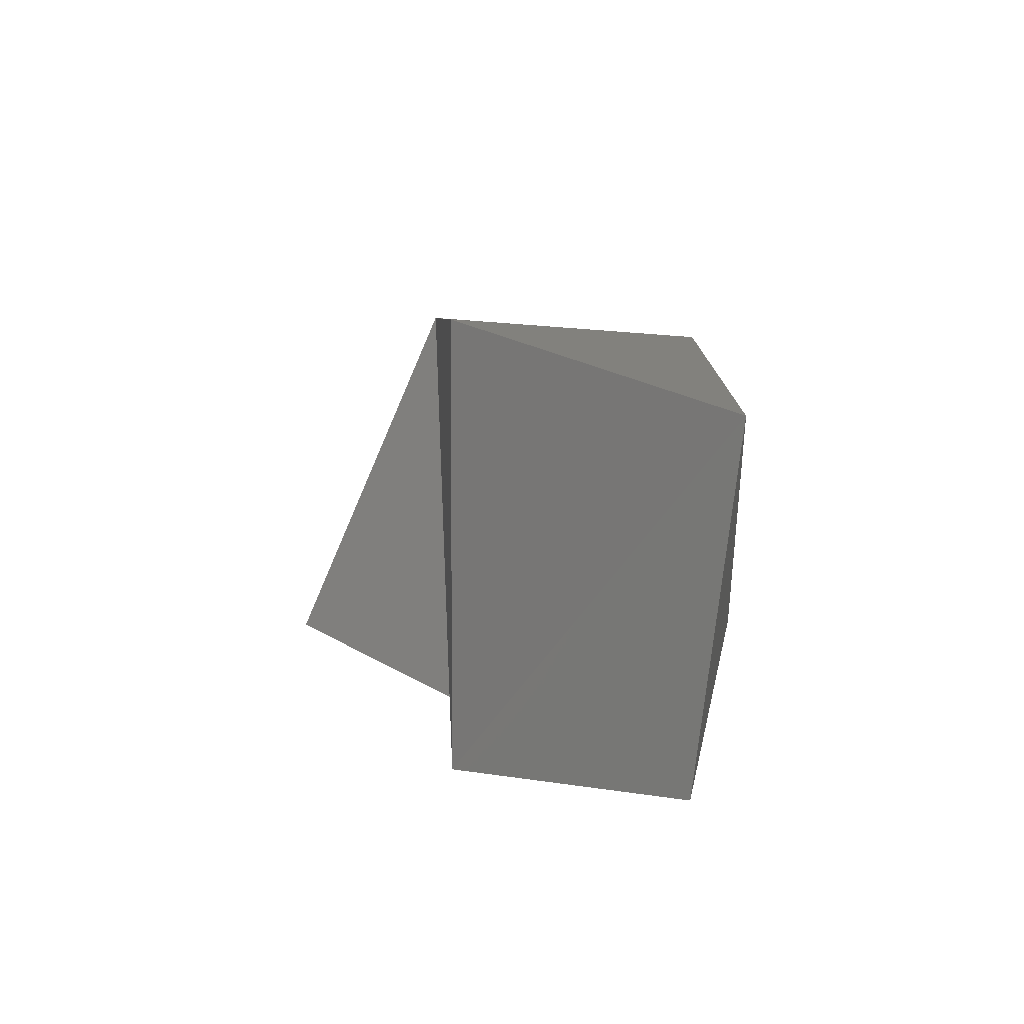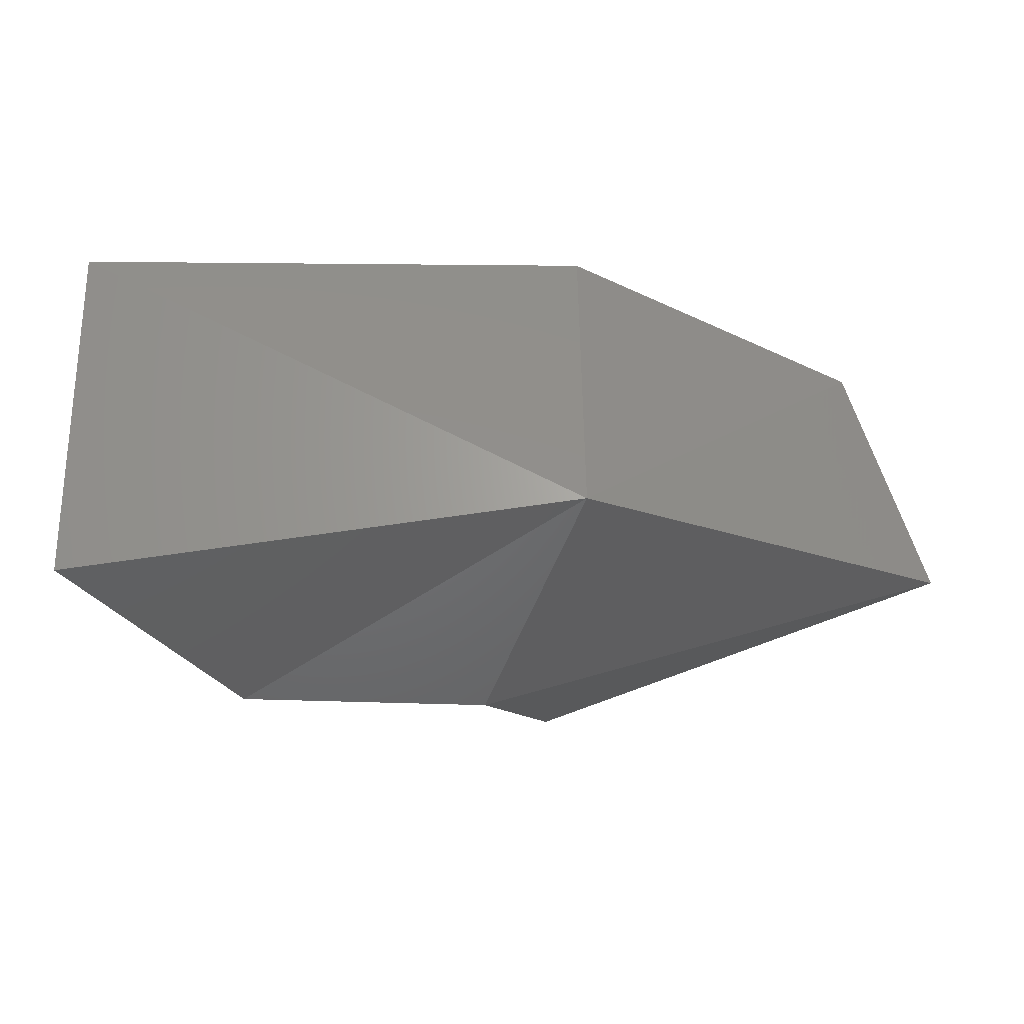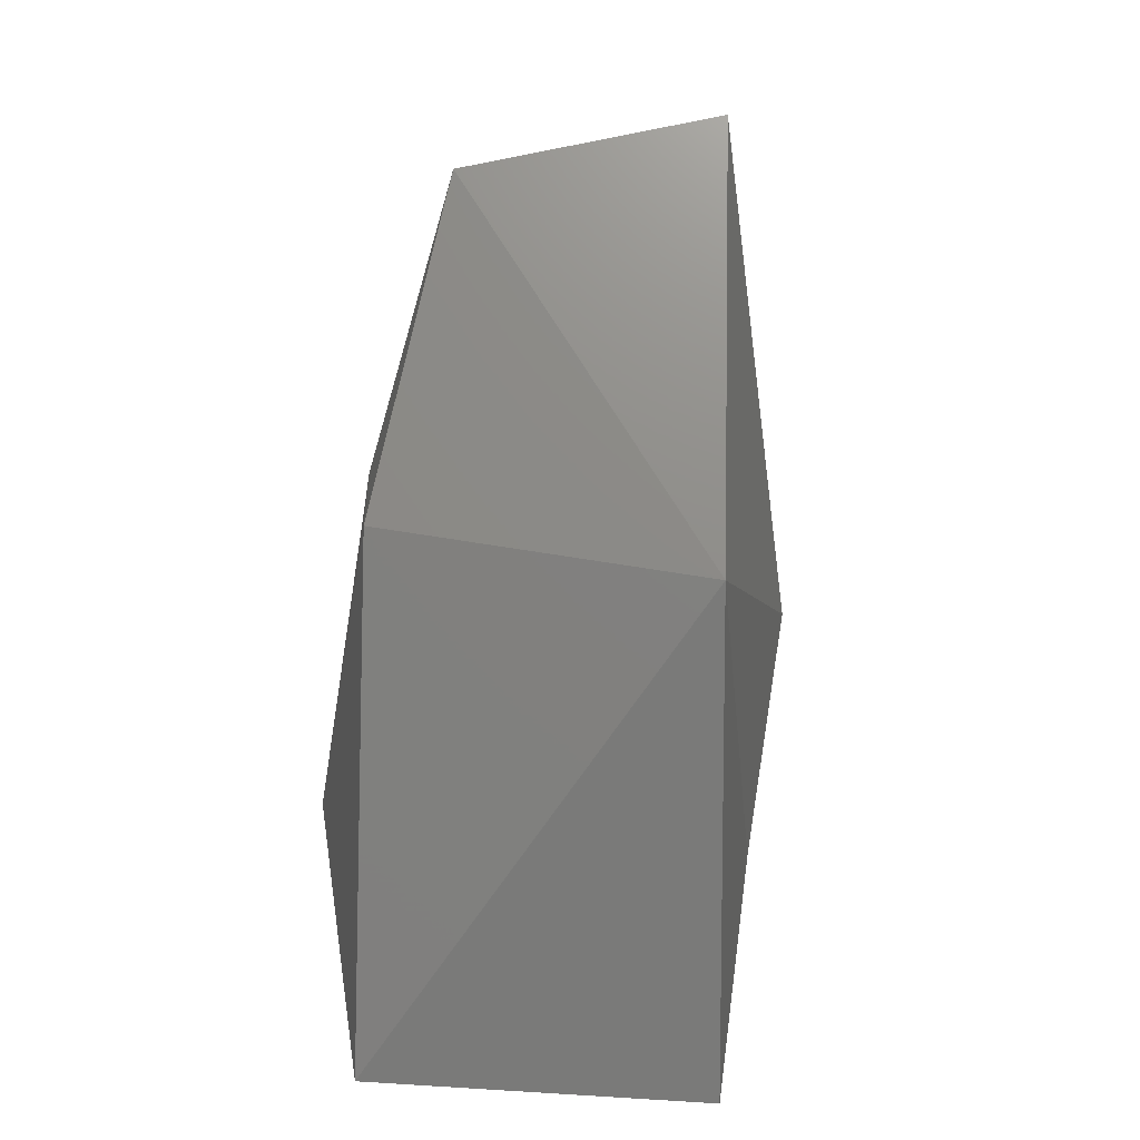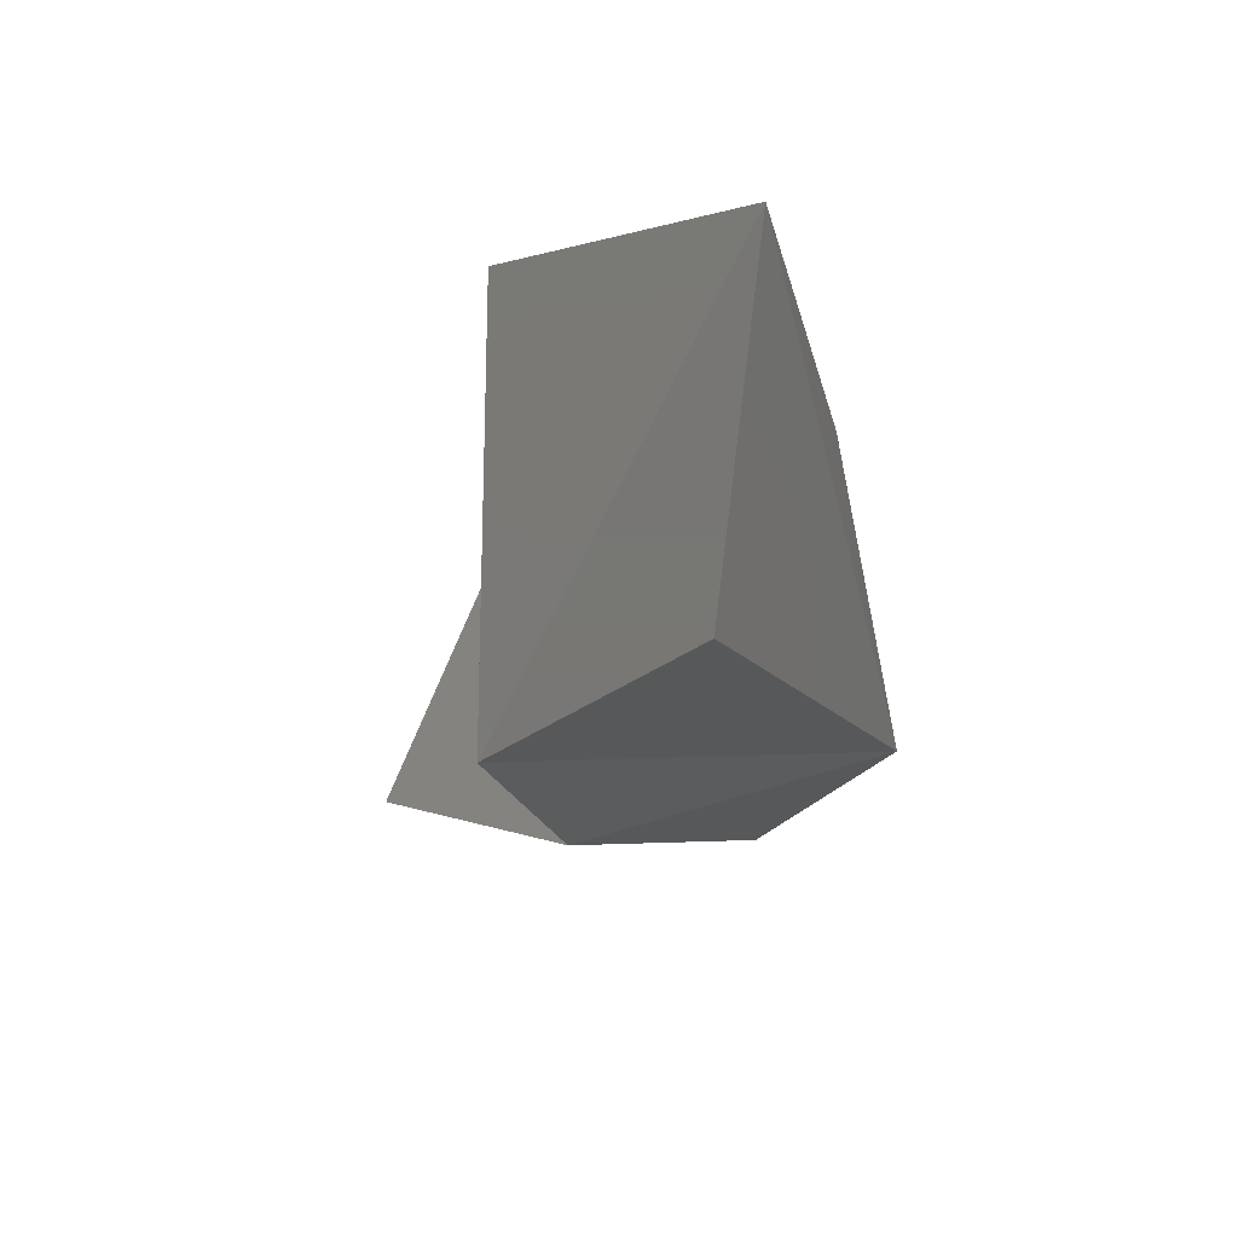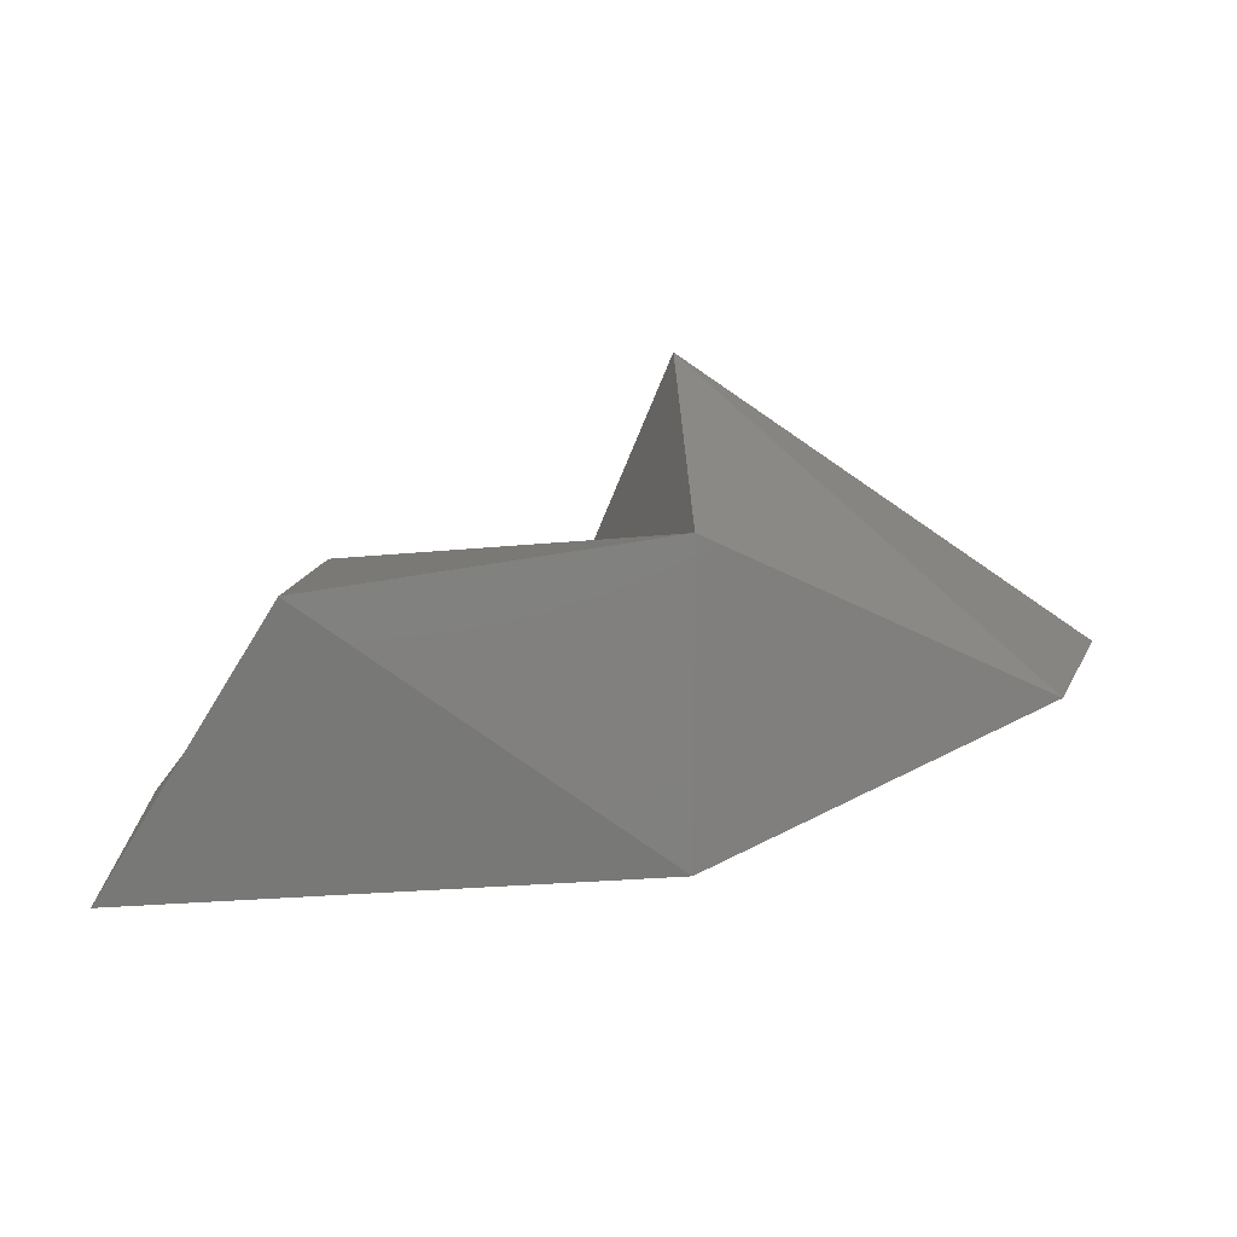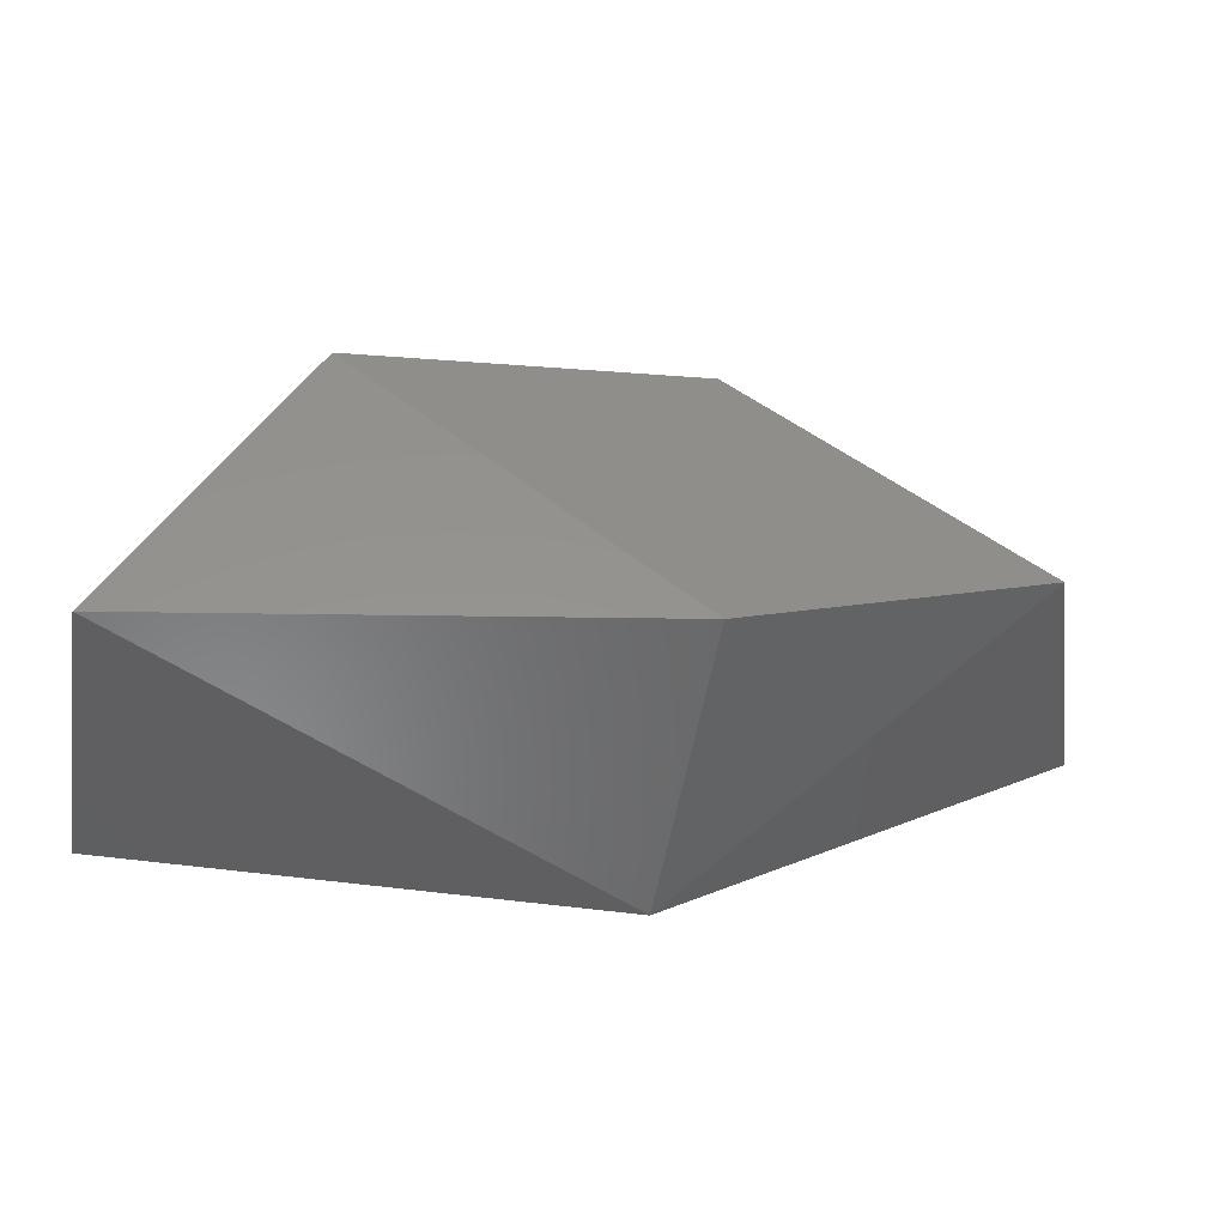
<metadata>
{"format":"stl","ext":"stl","renderer":"f3d","projection":"perspective","resolution":1024,"background":"white","views":[{"elev":7.1,"azim":93.9,"up":"+Y"},{"elev":-31.4,"azim":176.1,"up":"+Y"},{"elev":-78.6,"azim":-97.2,"up":"+Z"},{"elev":-20.8,"azim":104.9,"up":"+Y"},{"elev":5.4,"azim":178.4,"up":"+Z"},{"elev":-46.9,"azim":169.8,"up":"+Z"}]}
</metadata>
<code>
# stl→obj: 11 verts, 18 faces
v 1.853 2.382 0.649
v 2.397 1.873 1.159
v 1.714 1.958 0.688
v 2.539 1.738 0.81
v 2.397 1.891 0.325
v 2.979 1.736 0.81
v 3.274 1.771 0.417
v 2.397 2.48 0.897
v 2.979 2.492 0.81
v 3.274 2.358 0.341
v 2.397 2.444 0.401
f 1 2 3
f 2 3 4
f 3 4 5
f 4 5 6
f 5 6 7
f 2 4 8
f 4 8 6
f 8 6 9
f 6 9 10
f 10 9 11
f 9 11 8
f 11 8 1
f 1 11 5
f 11 5 10
f 5 10 7
f 6 10 7
f 2 1 8
f 1 3 5

</code>
